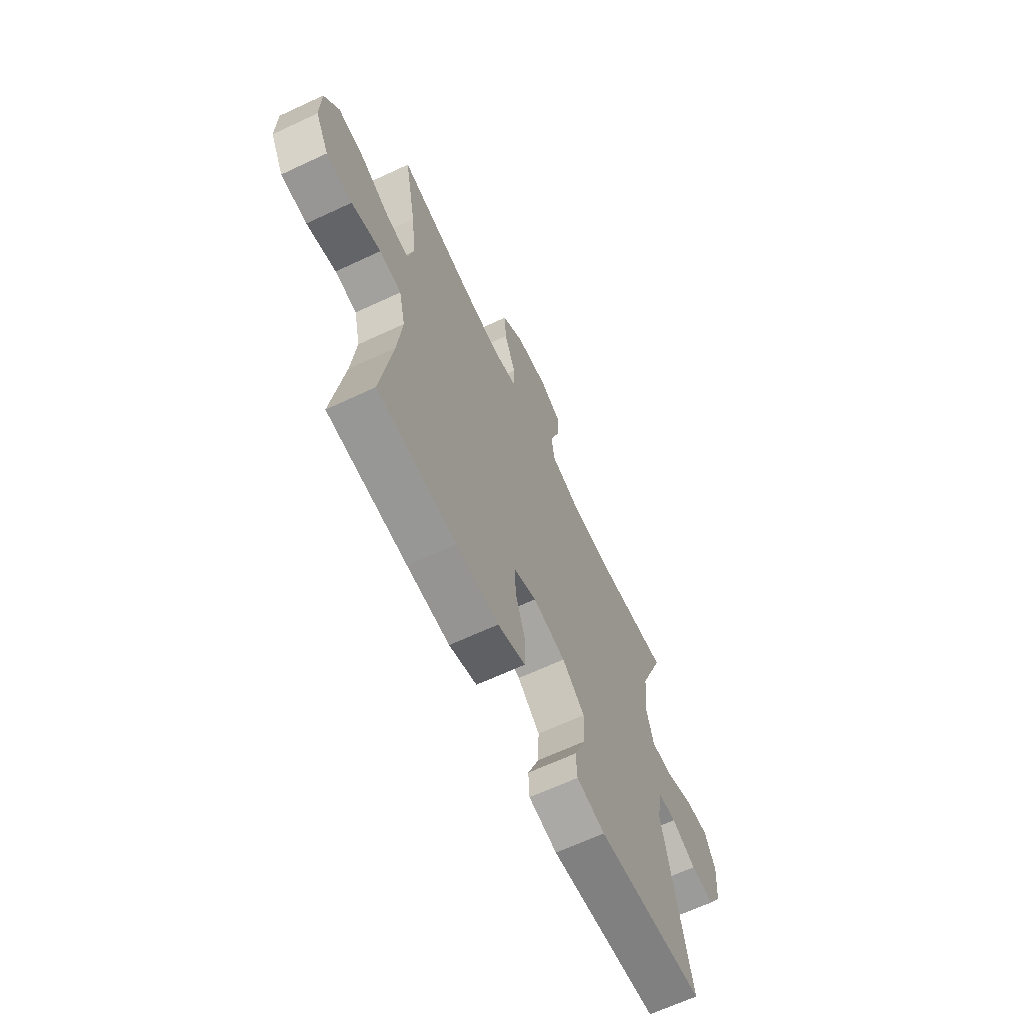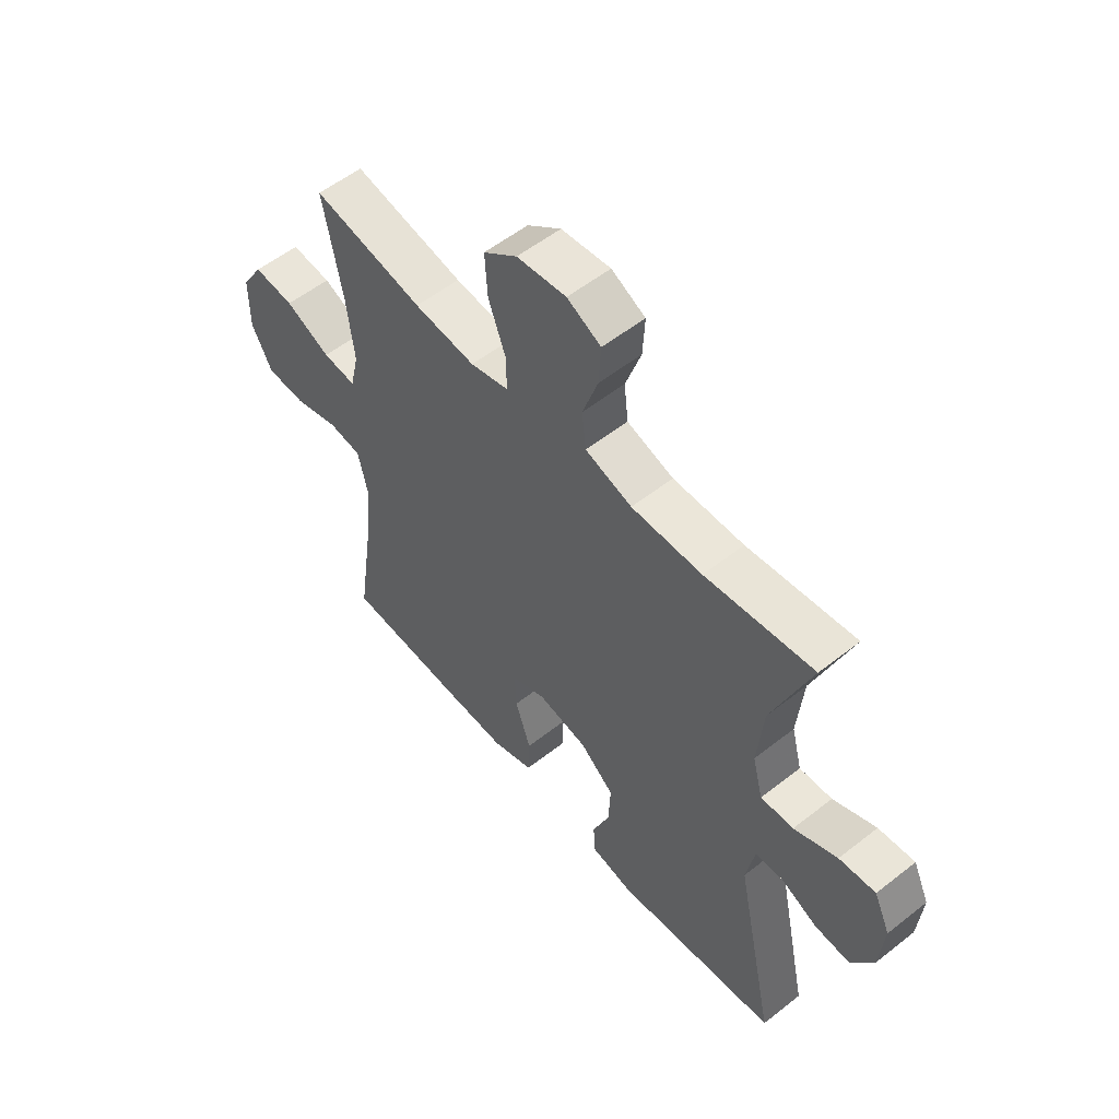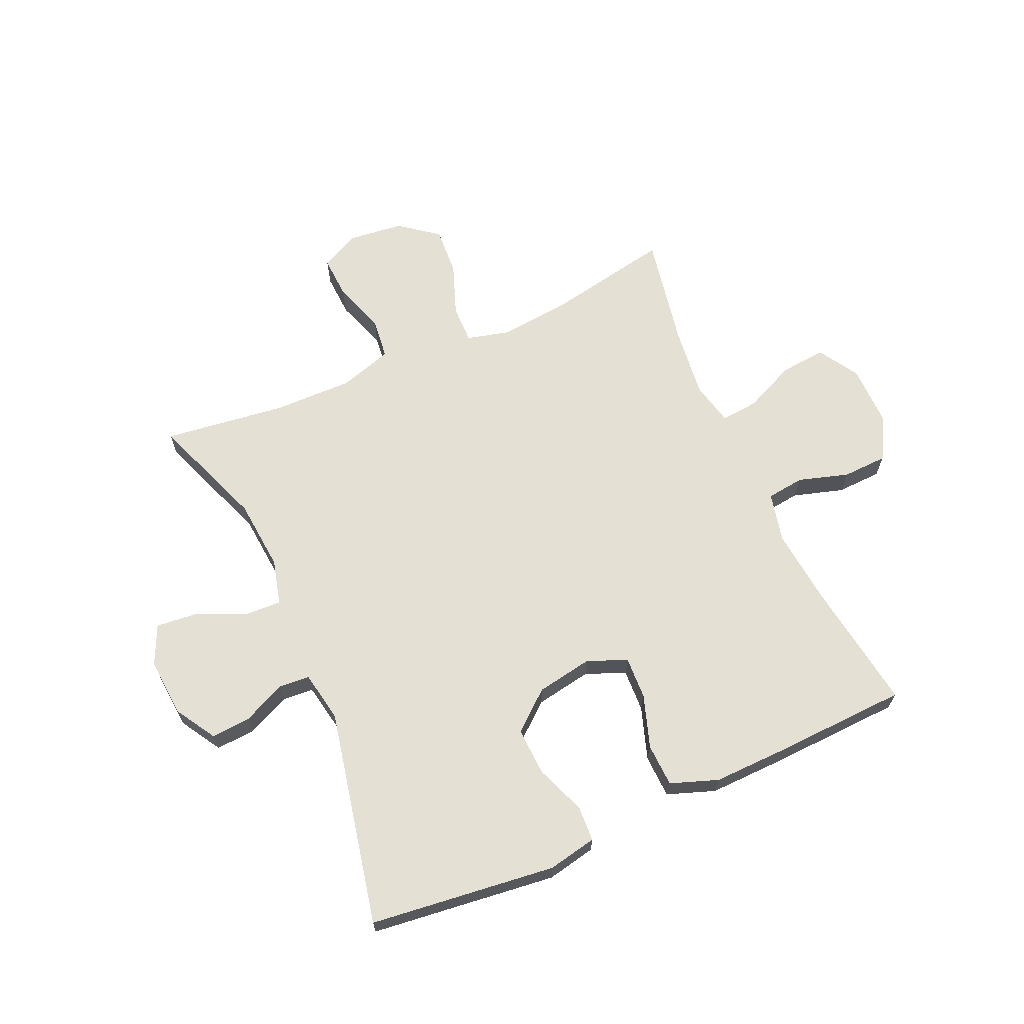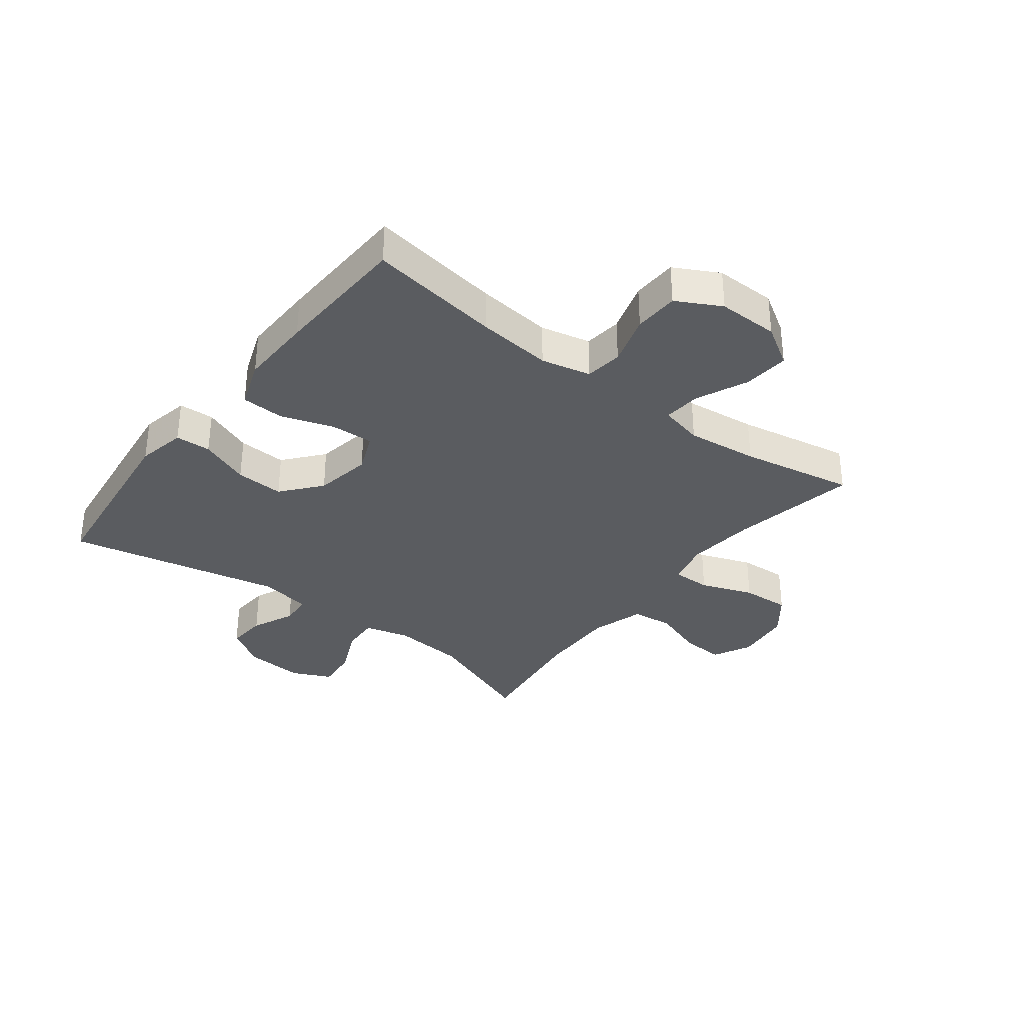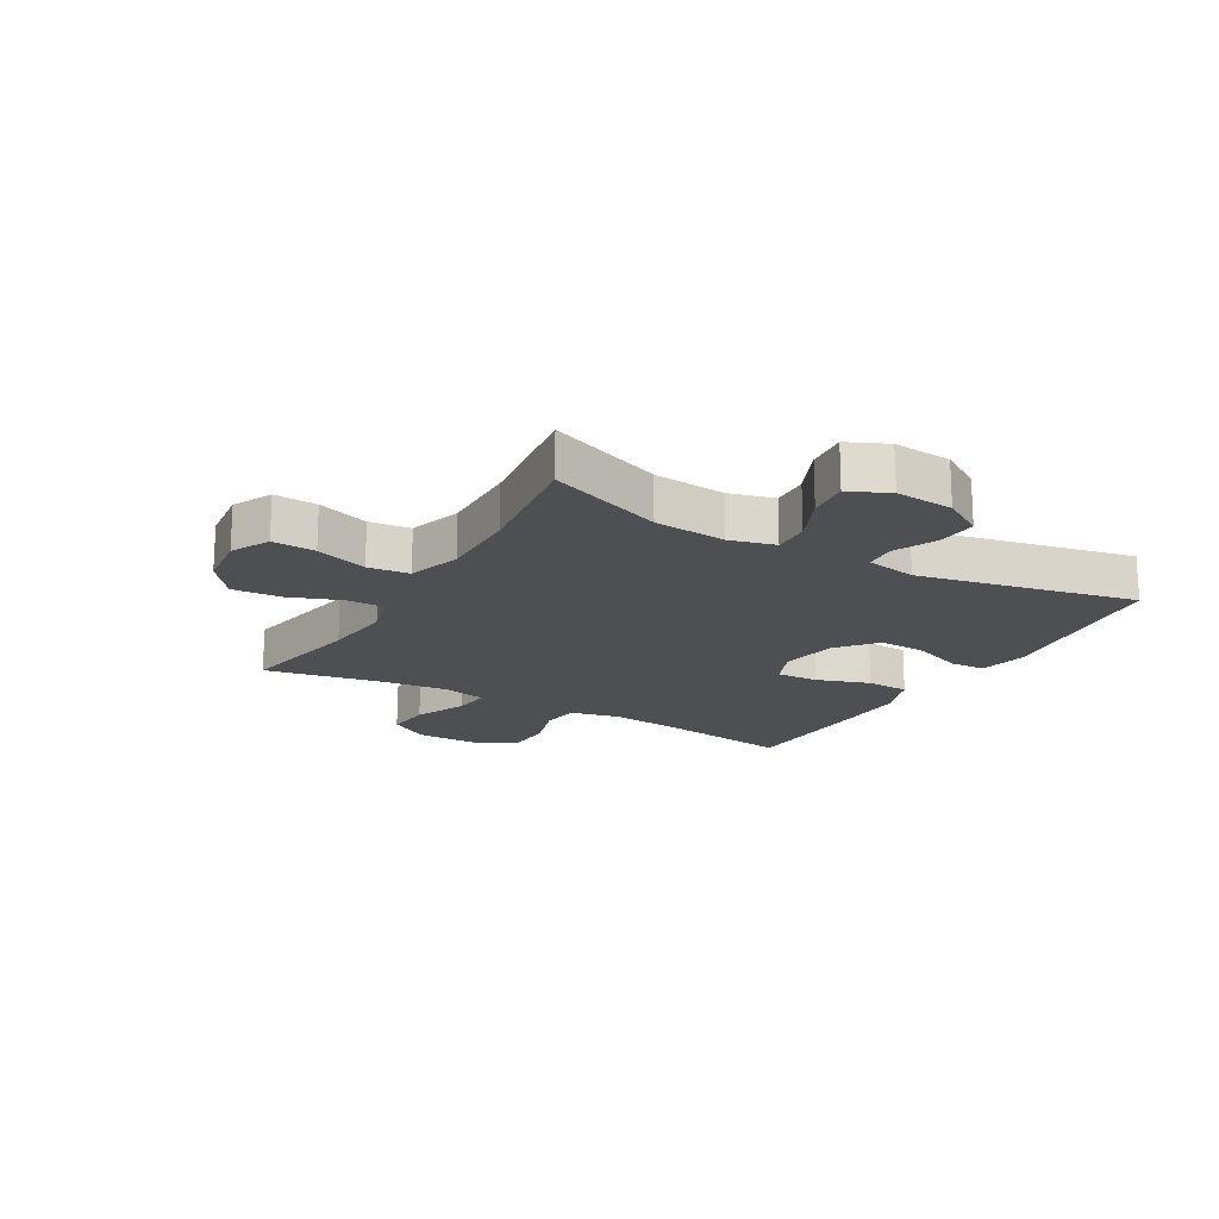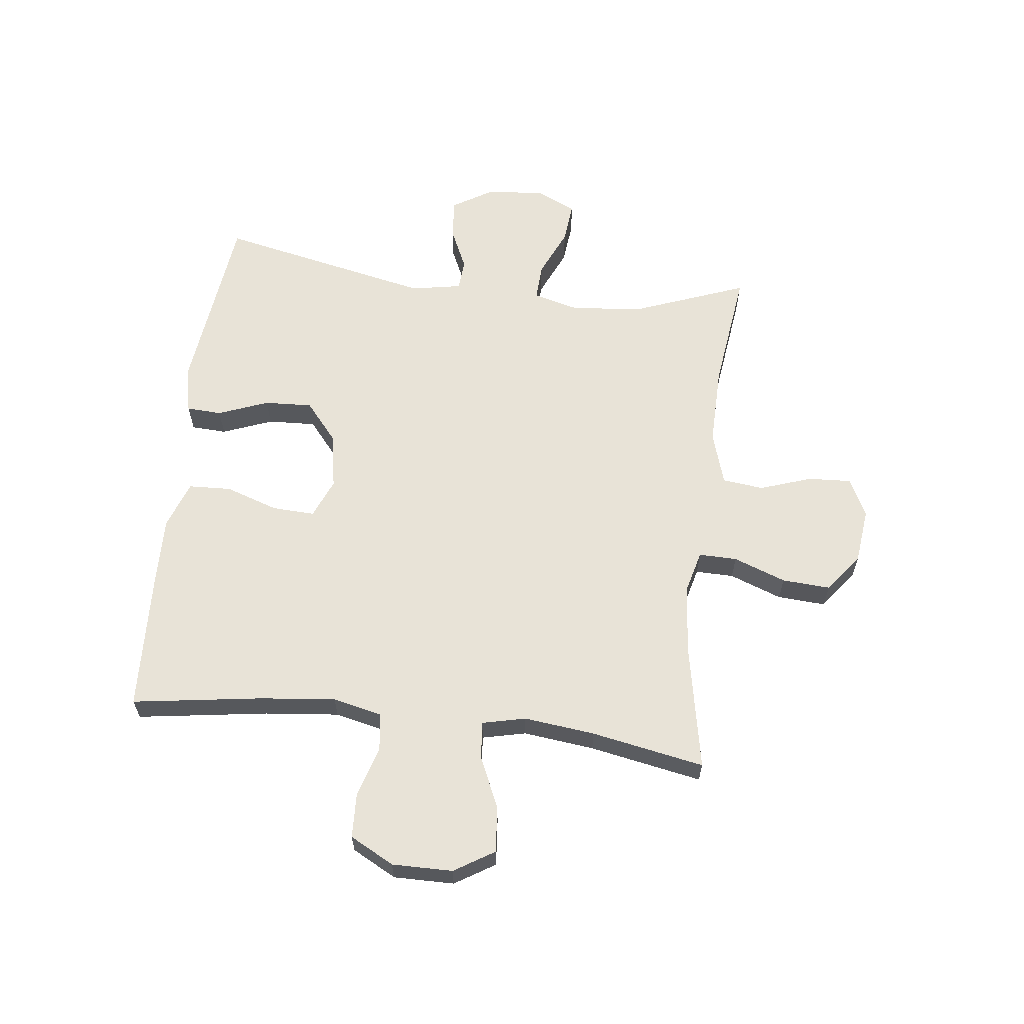
<metadata>
{"format":"obj","ext":"obj","renderer":"f3d","projection":"perspective","resolution":1024,"background":"white","views":[{"elev":-66.0,"azim":-64.9,"up":"+Z"},{"elev":55.6,"azim":50.4,"up":"+Z"},{"elev":66.2,"azim":156.1,"up":"+Y"},{"elev":-34.0,"azim":-127.5,"up":"+Y"},{"elev":-18.1,"azim":60.0,"up":"+Y"},{"elev":62.0,"azim":-83.2,"up":"+Y"}]}
</metadata>
<code>
v -0.5 0.07 -0.5
v -0.467 0.07 -0.277
v -0.454 0.07 -0.15
v -0.473 0.07 -0.066
v -0.537 0.07 -0.058
v -0.623 0.07 -0.084
v -0.699 0.07 -0.081
v -0.739 0.07 -0.006
v -0.738 0.07 0.097
v -0.696 0.07 0.165
v -0.618 0.07 0.158
v -0.531 0.07 0.119
v -0.467 0.07 0.113
v -0.45 0.07 0.187
v -0.464 0.07 0.308
v -0.5 0.07 0.5
v -0.286 0.07 0.459
v -0.168 0.07 0.447
v -0.094 0.07 0.466
v -0.095 0.07 0.531
v -0.128 0.07 0.62
v -0.133 0.07 0.702
v -0.068 0.07 0.752
v 0.027 0.07 0.763
v 0.092 0.07 0.73
v 0.088 0.07 0.657
v 0.058 0.07 0.569
v 0.066 0.07 0.499
v 0.156 0.07 0.471
v 0.292 0.07 0.473
v 0.5 0.07 0.5
v 0.426 0.07 0.305
v 0.415 0.07 0.183
v 0.435 0.07 0.106
v 0.498 0.07 0.109
v 0.581 0.07 0.146
v 0.651 0.07 0.153
v 0.682 0.07 0.086
v 0.674 0.07 -0.013
v 0.632 0.07 -0.082
v 0.564 0.07 -0.077
v 0.492 0.07 -0.044
v 0.439 0.07 -0.048
v 0.423 0.07 -0.134
v 0.5 0.07 -0.5
v 0.184 0.07 -0.537
v 0.101 0.07 -0.52
v 0.098 0.07 -0.46
v 0.131 0.07 -0.375
v 0.135 0.07 -0.293
v 0.069 0.07 -0.238
v -0.027 0.07 -0.221
v -0.094 0.07 -0.249
v -0.091 0.07 -0.321
v -0.061 0.07 -0.411
v -0.064 0.07 -0.484
v -0.145 0.07 -0.513
v -0.269 0.07 -0.51
v -0.5 0 -0.5
v -0.467 0 -0.277
v -0.454 0 -0.15
v -0.473 0 -0.066
v -0.537 0 -0.058
v -0.623 0 -0.084
v -0.699 0 -0.081
v -0.739 0 -0.006
v -0.738 0 0.097
v -0.696 0 0.165
v -0.618 0 0.158
v -0.531 0 0.119
v -0.467 0 0.113
v -0.45 0 0.187
v -0.464 0 0.308
v -0.5 0 0.5
v -0.286 0 0.459
v -0.168 0 0.447
v -0.094 0 0.466
v -0.095 0 0.531
v -0.128 0 0.62
v -0.133 0 0.702
v -0.068 0 0.752
v 0.027 0 0.763
v 0.092 0 0.73
v 0.088 0 0.657
v 0.058 0 0.569
v 0.066 0 0.499
v 0.156 0 0.471
v 0.292 0 0.473
v 0.5 0 0.5
v 0.426 0 0.305
v 0.415 0 0.183
v 0.435 0 0.106
v 0.498 0 0.109
v 0.581 0 0.146
v 0.651 0 0.153
v 0.682 0 0.086
v 0.674 0 -0.013
v 0.632 0 -0.082
v 0.564 0 -0.077
v 0.492 0 -0.044
v 0.439 0 -0.048
v 0.423 0 -0.134
v 0.5 0 -0.5
v 0.184 0 -0.537
v 0.101 0 -0.52
v 0.098 0 -0.46
v 0.131 0 -0.375
v 0.135 0 -0.293
v 0.069 0 -0.238
v -0.027 0 -0.221
v -0.094 0 -0.249
v -0.091 0 -0.321
v -0.061 0 -0.411
v -0.064 0 -0.484
v -0.145 0 -0.513
v -0.269 0 -0.51
f 58 1 2
f 57 58 2
f 56 57 2
f 55 56 2
f 54 55 2
f 53 54 2 3
f 52 53 3 4
f 51 52 4
f 47 48 49
f 46 47 49
f 45 46 49
f 44 45 49
f 43 44 49 50
f 40 41 42
f 39 40 42
f 38 39 42
f 37 38 42
f 36 37 42
f 35 36 42
f 34 35 42 43
f 43 50 51
f 34 43 51
f 33 34 51
f 30 31 32
f 33 51 4
f 32 33 4
f 30 32 4
f 29 30 4
f 25 26 27
f 24 25 27
f 23 24 27
f 22 23 27
f 21 22 27
f 20 21 27
f 19 20 27 28
f 15 16 17
f 14 15 17 18
f 28 29 4
f 19 28 4
f 18 19 4
f 14 18 4
f 13 14 4
f 10 11 12
f 9 10 12
f 8 9 12
f 7 8 12
f 6 7 12
f 5 6 12
f 4 5 12 13
f 60 59 116
f 60 116 115
f 60 115 114
f 60 114 113
f 60 113 112
f 61 60 112 111
f 62 61 111 110
f 62 110 109
f 107 106 105
f 107 105 104
f 107 104 103
f 107 103 102
f 108 107 102 101
f 100 99 98
f 100 98 97
f 100 97 96
f 100 96 95
f 100 95 94
f 100 94 93
f 101 100 93 92
f 109 108 101
f 109 101 92
f 109 92 91
f 90 89 88
f 62 109 91
f 62 91 90
f 62 90 88
f 62 88 87
f 85 84 83
f 85 83 82
f 85 82 81
f 85 81 80
f 85 80 79
f 85 79 78
f 86 85 78 77
f 75 74 73
f 76 75 73 72
f 62 87 86
f 62 86 77
f 62 77 76
f 62 76 72
f 62 72 71
f 70 69 68
f 70 68 67
f 70 67 66
f 70 66 65
f 70 65 64
f 70 64 63
f 71 70 63 62
f 1 59 60 2
f 2 60 61 3
f 3 61 62 4
f 4 62 63 5
f 5 63 64 6
f 6 64 65 7
f 7 65 66 8
f 8 66 67 9
f 9 67 68 10
f 10 68 69 11
f 11 69 70 12
f 12 70 71 13
f 13 71 72 14
f 14 72 73 15
f 15 73 74 16
f 16 74 75 17
f 17 75 76 18
f 18 76 77 19
f 19 77 78 20
f 20 78 79 21
f 21 79 80 22
f 22 80 81 23
f 23 81 82 24
f 24 82 83 25
f 25 83 84 26
f 26 84 85 27
f 27 85 86 28
f 28 86 87 29
f 29 87 88 30
f 30 88 89 31
f 31 89 90 32
f 32 90 91 33
f 33 91 92 34
f 34 92 93 35
f 35 93 94 36
f 36 94 95 37
f 37 95 96 38
f 38 96 97 39
f 39 97 98 40
f 40 98 99 41
f 41 99 100 42
f 42 100 101 43
f 43 101 102 44
f 44 102 103 45
f 45 103 104 46
f 46 104 105 47
f 47 105 106 48
f 48 106 107 49
f 49 107 108 50
f 50 108 109 51
f 51 109 110 52
f 52 110 111 53
f 53 111 112 54
f 54 112 113 55
f 55 113 114 56
f 56 114 115 57
f 57 115 116 58
f 58 116 59 1

</code>
